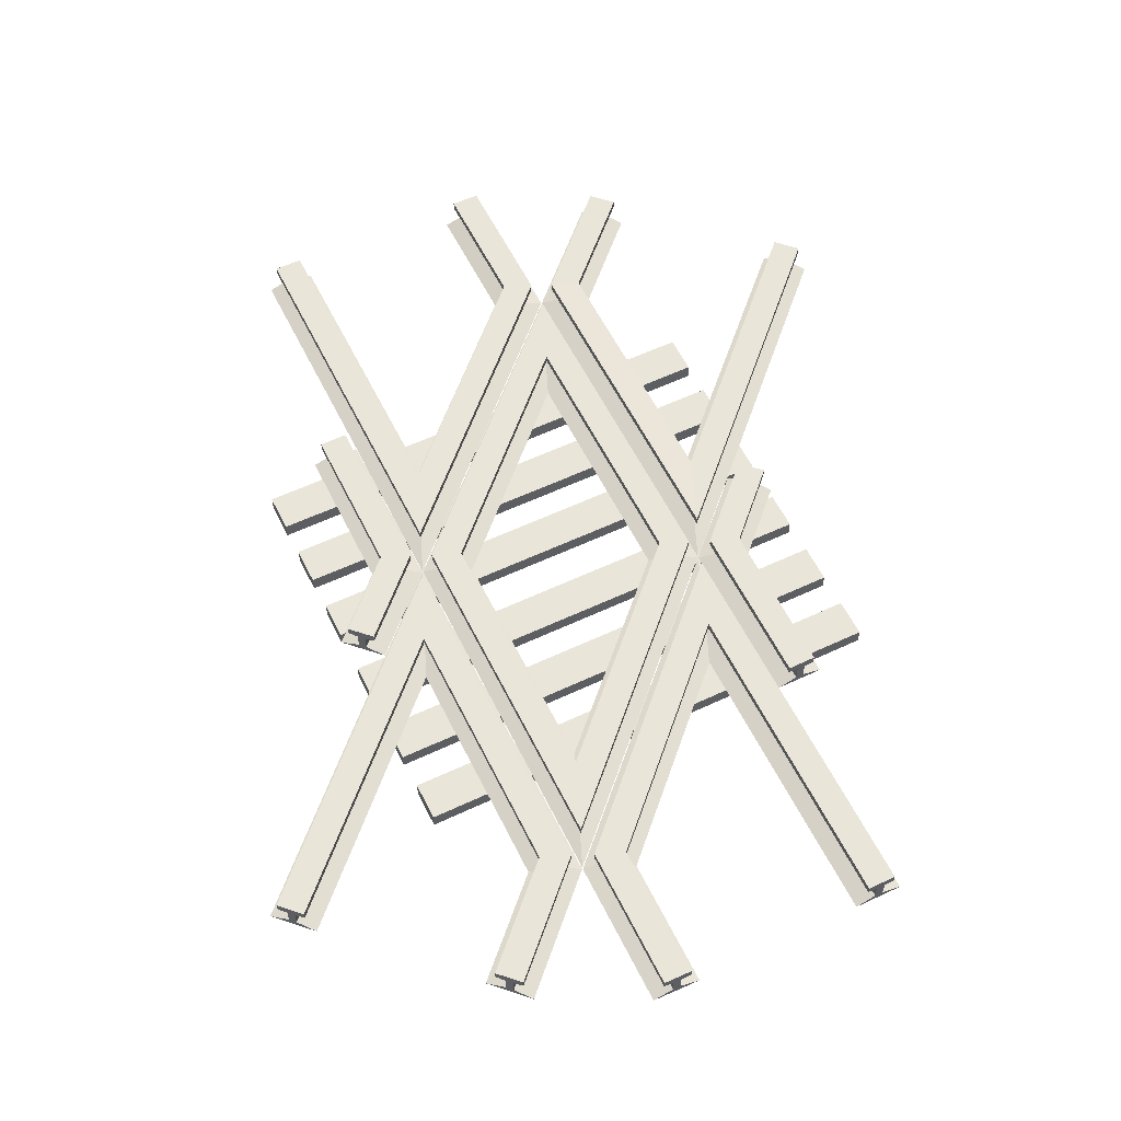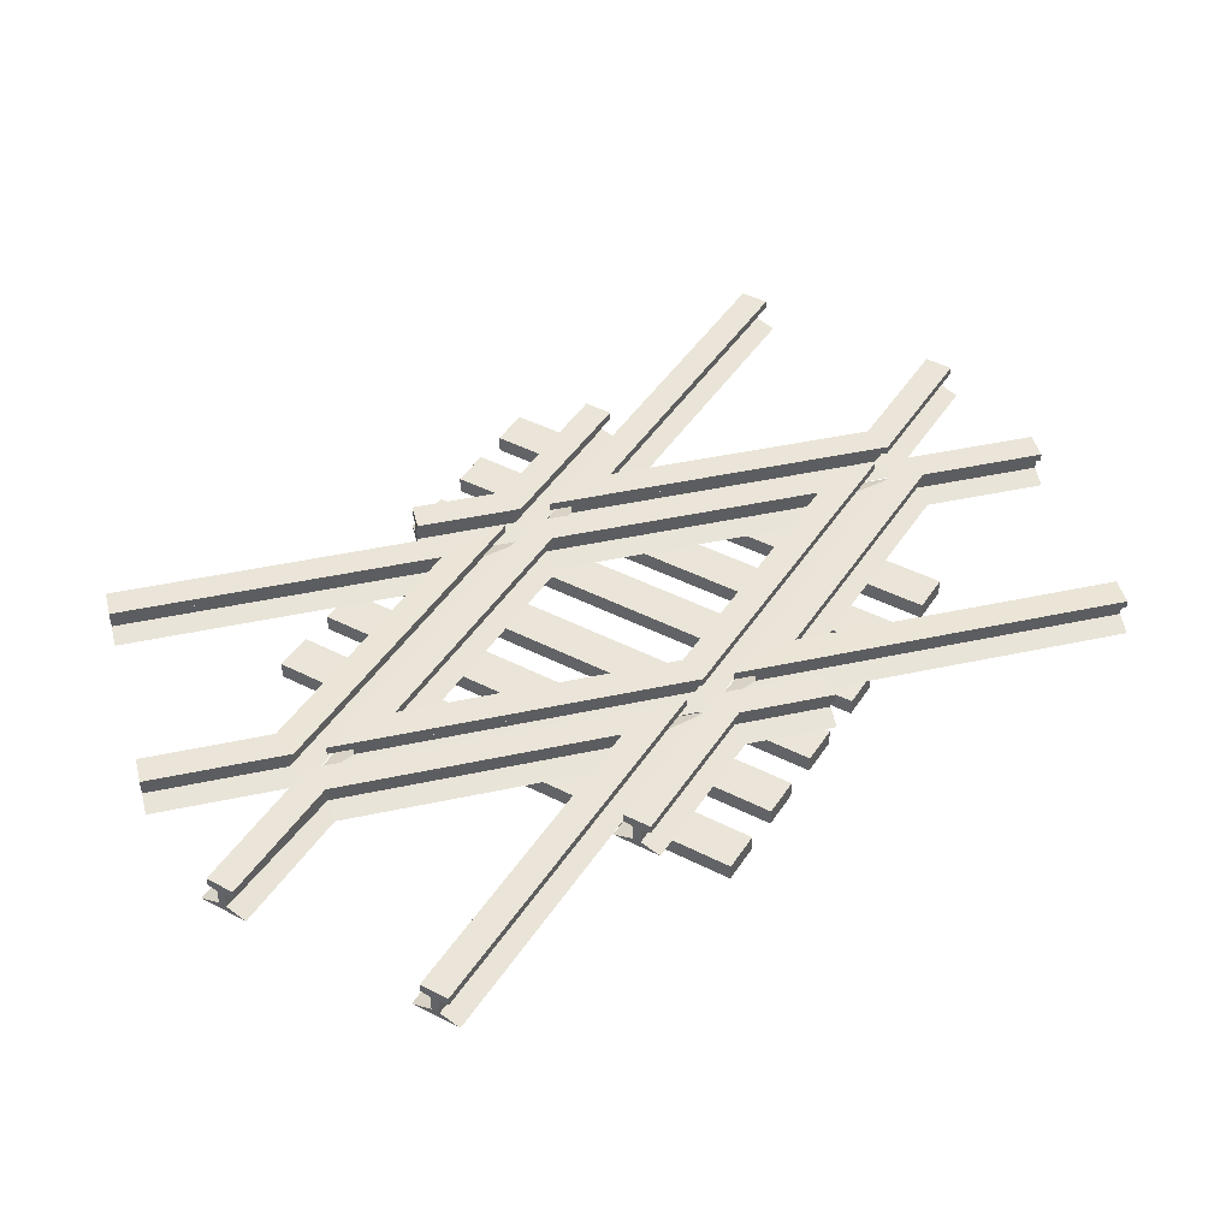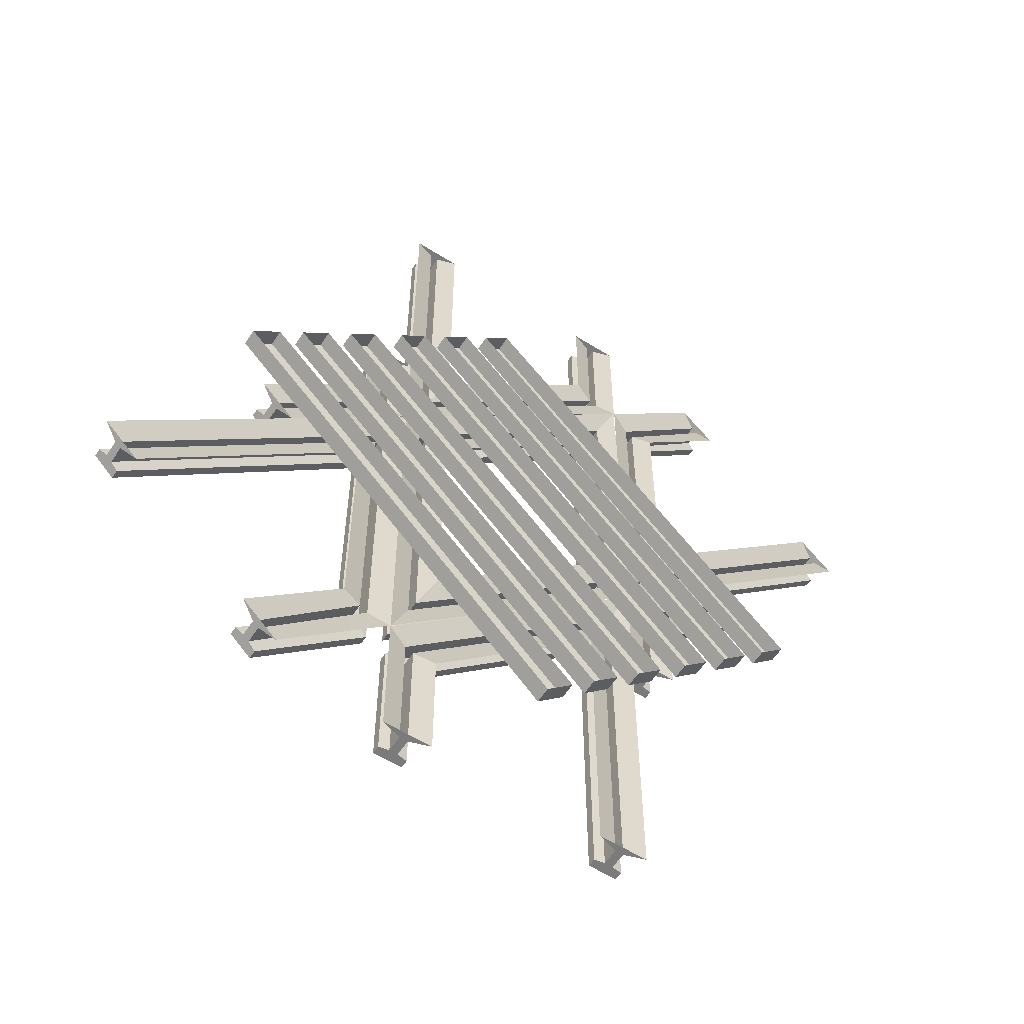
<metadata>
{"format":"obj","ext":"obj","renderer":"f3d","projection":"perspective","resolution":1024,"background":"white","views":[{"elev":57.7,"azim":19.0,"up":"+Y"},{"elev":44.5,"azim":75.8,"up":"+Y"},{"elev":-58.5,"azim":-33.1,"up":"+Z"}]}
</metadata>
<code>
o 45-90r_Cube.062
v -0.3796 -0.385 -0.9164
v -0.3796 -0.385 0.1572
v 0.3796 -0.385 0.9164
v 0.3796 -0.385 -0.1572
v 0.2931 -0.36 -0.1214
v 0.2931 -0.36 0.7076
v -0.2931 -0.36 0.1214
v -0.2931 -0.36 -0.7076
v 0.3796 -0.36 -0.1572
v 0.3796 -0.36 0.9164
v -0.3796 -0.36 0.1572
v -0.3796 -0.36 -0.9164
v 0.2931 -0.385 -0.1214
v 0.2931 -0.385 0.7076
v -0.2931 -0.385 -0.7076
v -0.3249 -0.39 -0.7844
v -0.3478 -0.39 0.144
v -0.3478 -0.39 -0.8396
v -0.2931 -0.385 0.1214
v 0.3478 -0.39 0.8396
v 0.3249 -0.39 0.7844
v 0.3249 -0.39 -0.1346
v 0.3478 -0.39 -0.144
v -0.3249 -0.39 0.1346
v 0.3249 -0.44 -0.1346
v -0.3478 -0.44 -0.8396
v -0.3249 -0.44 -0.7844
v -0.3249 -0.44 0.1346
v 0.3249 -0.44 0.7844
v -0.2631 -0.46 0.109
v 0.2631 -0.46 0.6353
v -0.2631 -0.46 -0.6353
v 0.2631 -0.46 -0.109
v -0.3478 -0.44 0.144
v 0.3478 -0.44 0.8396
v 0.3478 -0.44 -0.144
v -0.4095 -0.46 0.144
v -0.4095 -0.46 -0.8396
v -0.3041 -0.46 -0.8833
v 0.3914 -0.46 -0.1877
v 0.3041 -0.46 0.8833
v -0.3914 -0.46 0.1877
v 0.4095 -0.46 -0.144
v 0.4095 -0.46 0.8396
v -0.4095 -0.46 -0.9887
v 0.4095 -0.46 -0.1696
v -0.4095 -0.46 0.1696
v 0.4095 -0.46 0.9887
v -0.5605 -0.46 -0.5
v -0.4741 -0.44 -0.5
v -0.4988 -0.44 -0.5
v -0.4432 -0.385 -0.5
v -0.5296 -0.36 -0.5
v -0.4432 -0.36 -0.5
v -0.4123 -0.46 -0.5
v -0.5296 -0.385 -0.5
v -0.7609 -0.36 -1.298
v -0.4988 -0.39 -0.9389
v -0.5296 -0.385 -0.1156
v -0.8008 -0.44 -1.259
v -0.7834 -0.44 -1.276
v -0.7387 -0.46 -1.319
v -0.4432 -0.36 -0.8572
v -0.4432 -0.385 -0.9542
v -0.4123 -0.46 -0.9925
v -0.424 -0.46 -1.004
v -1.238 -0.36 -0.8236
v -1.238 -0.385 -0.8236
v -1.259 -0.39 -0.8017
v -0.5605 -0.46 -0.1902
v -1.216 -0.46 -0.8454
v -0.4741 -0.44 0.01907
v -0.4741 -0.39 0.01907
v -0.5296 -0.385 0.007152
v -0.4988 -0.39 -0.04105
v -0.5296 -0.39 -0.03652
v -0.4432 -0.385 -0.02913
v -0.4741 -0.39 -0.06001
v -0.4741 -0.44 -0.06001
v -0.4123 -0.46 -0.06001
v -0.5296 -0.385 -1.066
v -0.5296 -0.4686 -1.066
v -0.5296 -0.46 -1.11
v -0.4741 -0.39 -0.5
v -0.8236 -0.36 -1.238
v -0.5296 -0.36 0.007152
v -0.5296 -0.36 -0.1156
v -0.5296 -0.36 -1.066
v -0.5296 -0.36 -0.9437
v -0.8236 -0.385 -1.238
v -0.7834 -0.39 -1.276
v -0.8008 -0.39 -1.259
v -0.7609 -0.385 -1.298
v -0.4432 -0.385 -0.8572
v -0.4741 -0.44 -0.9542
v -0.8457 -0.46 -1.216
v -0.4988 -0.44 -0.9389
v -0.5605 -0.46 -0.9312
v -0.4432 -0.36 -0.98
v -0.5296 -0.385 -0.9437
v -0.4741 -0.39 -0.9542
v -0.4432 -0.385 -0.98
v -0.4123 -0.46 -0.9542
v -1.299 -0.36 -0.7622
v -1.299 -0.385 -0.7622
v -1.321 -0.46 -0.7404
v -1.277 -0.39 -0.784
v -1.277 -0.44 -0.784
v -1.259 -0.44 -0.8017
v -0.4123 -0.46 0.1682
v -0.4432 -0.36 0.09362
v -0.4432 -0.385 0.09362
v -0.4988 -0.39 -0.5
v -0.4988 -0.44 -0.04105
v -0.5296 -0.44 -0.03652
v -0.5296 -0.46 0.05084
v -0.4432 -0.36 -0.02913
v -0.5296 -0.39 -1.012
v -0.5296 -0.44 -1.012
v 0.3487 -0.44 1.019
v 0.324 -0.44 1.029
v 0.3487 -0.39 1.019
v -0.2622 -0.46 0.5305
v 0.3796 -0.385 1.006
v 0.3796 -0.36 1.006
v 0.2622 -0.46 1.055
v 0.2931 -0.36 1.042
v -0.3796 -0.36 1.436
v 0.324 -0.39 1.029
v -0.2931 -0.36 1.436
v 0.2931 -0.36 1.427
v 0.3796 -0.36 1.427
v 0.3796 -0.385 1.427
v 0.2931 -0.385 1.427
v 0.324 -0.44 1.427
v 0.324 -0.39 1.427
v 0.3487 -0.39 1.427
v 0.3487 -0.44 1.427
v 0.4105 -0.46 1.427
v 0.2622 -0.46 1.427
v -0.3796 -0.385 1.436
v -0.2931 -0.385 1.436
v -0.324 -0.44 1.436
v -0.3487 -0.44 1.436
v -0.324 -0.39 1.436
v -0.3487 -0.39 1.436
v -0.2622 -0.46 1.436
v -0.4105 -0.46 1.436
v -0.3796 -0.36 0.2472
v -0.2931 -0.385 0.4559
v -0.3796 -0.385 0.2472
v -0.324 -0.39 0.3814
v -0.324 -0.44 0.3814
v -0.3487 -0.44 0.3217
v -0.3487 -0.39 0.3217
v -0.4105 -0.46 0.1726
v 0.2931 -0.385 1.042
v 0.4105 -0.46 0.9935
v -0.2931 -0.36 0.3336
v -0.2931 -0.3601 0.4559
v -0.2931 -0.385 0.3336
v -0.2931 -0.44 0.3773
v -0.2931 -0.46 0.29
v -0.2931 -0.39 0.3773
v -0.8526 -0.44 -0.1472
v -0.8526 -0.39 -0.1472
v -0.8744 -0.385 -0.1254
v -0.8744 -0.36 -0.1254
v -0.4741 -0.44 0.1964
v -0.4988 -0.44 0.2066
v -0.4741 -0.39 0.1964
v -0.4988 -0.39 0.2066
v -0.5296 -0.385 0.2194
v -0.4432 -0.385 0.1836
v -0.5296 -0.36 0.2194
v -0.4432 -0.36 0.1836
v -0.7916 -0.46 -0.2086
v -0.8965 -0.46 -0.1038
v -0.8353 -0.44 -0.1649
v -0.8353 -0.39 -0.1649
v -0.8135 -0.385 -0.1867
v -0.8135 -0.36 -0.1867
v -0.4123 -0.46 0.1708
v -0.4123 -0.46 0.5
v -0.5605 -0.46 0.5
v -0.4988 -0.44 0.5
v -0.4741 -0.39 0.5
v -0.4988 -0.39 0.5
v -0.5296 -0.385 0.5
v -0.4432 -0.385 0.5
v -0.5296 -0.36 0.5
v -0.4741 -0.44 0.5
v -0.4432 -0.36 0.5
v -0.5605 -0.46 0.2322
v -0.4432 -0.36 0.3059
v 0.5605 -0.46 0.5
v 0.4741 -0.44 0.5
v 0.4432 -0.385 0.5
v 0.4741 -0.39 0.5
v 0.8236 -0.36 1.238
v 0.5296 -0.36 -0.007152
v 0.5296 -0.36 0.1156
v 0.8008 -0.39 1.259
v 0.4988 -0.39 0.9389
v 0.7609 -0.385 1.298
v 0.4432 -0.385 0.8572
v 0.5296 -0.385 0.1156
v 0.4741 -0.44 0.9542
v 0.7834 -0.44 1.276
v 0.4988 -0.44 0.9389
v 0.7387 -0.46 1.319
v 0.4432 -0.36 0.98
v 0.5296 -0.385 1.066
v 0.5296 -0.385 0.9437
v 0.4432 -0.385 0.98
v 0.4432 -0.385 0.9542
v 0.4123 -0.46 0.9542
v 1.299 -0.385 0.7622
v 1.321 -0.46 0.7404
v 1.259 -0.44 0.8017
v 0.4741 -0.44 -0.01907
v 0.5296 -0.385 -0.007152
v 0.4988 -0.44 0.04105
v 0.4988 -0.39 0.04105
v 0.5296 -0.44 0.03652
v 0.5296 -0.39 0.03652
v 0.5296 -0.46 -0.05084
v 0.4741 -0.39 0.06001
v 0.4741 -0.44 0.06001
v 0.4123 -0.46 0.06001
v 0.4988 -0.44 0.5
v 0.5296 -0.36 0.5
v 0.4432 -0.36 0.5
v 0.4123 -0.46 0.5
v 0.5296 -0.385 0.5
v 0.7609 -0.36 1.298
v 0.5296 -0.36 1.066
v 0.5296 -0.36 0.9437
v 0.8236 -0.385 1.238
v 0.7834 -0.39 1.276
v 0.8008 -0.44 1.259
v 0.8457 -0.46 1.216
v 0.5605 -0.46 0.9312
v 0.4432 -0.36 0.8572
v 0.4741 -0.39 0.9542
v 0.4123 -0.46 0.9925
v 0.424 -0.46 1.004
v 1.299 -0.36 0.7622
v 1.238 -0.36 0.8236
v 1.238 -0.385 0.8236
v 1.259 -0.39 0.8017
v 1.277 -0.39 0.784
v 1.277 -0.44 0.784
v 0.4123 -0.46 -0.1682
v 0.5605 -0.46 0.1902
v 1.216 -0.46 0.8454
v 0.4432 -0.36 -0.09362
v 0.4432 -0.385 -0.09362
v 0.4741 -0.39 -0.01907
v 0.4988 -0.39 0.5
v 0.4432 -0.36 0.02913
v 0.4432 -0.385 0.02913
v 0.5296 -0.4686 1.066
v 0.5296 -0.39 1.012
v 0.5296 -0.44 1.012
v 0.5296 -0.46 1.11
v -0.3487 -0.44 -1.019
v -0.324 -0.44 -1.029
v -0.3487 -0.39 -1.019
v 0.2622 -0.46 -0.5305
v -0.3796 -0.385 -1.006
v -0.3796 -0.36 -1.006
v -0.2622 -0.46 -1.055
v -0.2931 -0.36 -1.042
v 0.3796 -0.36 -1.436
v -0.324 -0.39 -1.029
v 0.2931 -0.36 -1.436
v -0.2931 -0.36 -1.427
v -0.3796 -0.36 -1.427
v -0.3796 -0.385 -1.427
v -0.2931 -0.385 -1.427
v -0.324 -0.44 -1.427
v -0.324 -0.39 -1.427
v -0.3487 -0.39 -1.427
v -0.3487 -0.44 -1.427
v -0.4105 -0.46 -1.427
v -0.2622 -0.46 -1.427
v 0.3796 -0.385 -1.436
v 0.2931 -0.385 -1.436
v 0.324 -0.44 -1.436
v 0.3487 -0.44 -1.436
v 0.324 -0.39 -1.436
v 0.3487 -0.39 -1.436
v 0.2622 -0.46 -1.436
v 0.4105 -0.46 -1.436
v 0.3796 -0.36 -0.2472
v 0.2931 -0.385 -0.4559
v 0.3796 -0.385 -0.2472
v 0.324 -0.39 -0.3814
v 0.324 -0.44 -0.3814
v 0.3487 -0.44 -0.3217
v 0.3487 -0.39 -0.3217
v 0.4105 -0.46 -0.1726
v -0.2931 -0.385 -1.042
v -0.4105 -0.46 -0.9935
v 0.2931 -0.36 -0.3336
v 0.2931 -0.3601 -0.4559
v 0.2931 -0.385 -0.3336
v 0.2931 -0.44 -0.3773
v 0.2931 -0.46 -0.29
v 0.2931 -0.39 -0.3773
v 0.8526 -0.44 0.1472
v 0.8526 -0.39 0.1472
v 0.8744 -0.385 0.1254
v 0.8744 -0.36 0.1254
v 0.4741 -0.44 -0.1964
v 0.4988 -0.44 -0.2066
v 0.4741 -0.39 -0.1964
v 0.4988 -0.39 -0.2066
v 0.5296 -0.385 -0.2194
v 0.4432 -0.385 -0.1836
v 0.5296 -0.36 -0.2194
v 0.4432 -0.36 -0.1836
v 0.7916 -0.46 0.2086
v 0.8965 -0.46 0.1038
v 0.8353 -0.44 0.1649
v 0.8353 -0.39 0.1649
v 0.8135 -0.385 0.1867
v 0.8135 -0.36 0.1867
v 0.4123 -0.46 -0.1708
v 0.4123 -0.46 -0.5
v 0.5605 -0.46 -0.5
v 0.4988 -0.44 -0.5
v 0.4741 -0.39 -0.5
v 0.4988 -0.39 -0.5
v 0.5296 -0.385 -0.5
v 0.4432 -0.385 -0.5
v 0.5296 -0.36 -0.5
v 0.4741 -0.44 -0.5
v 0.4432 -0.36 -0.5
v 0.5605 -0.46 -0.2322
v 0.4432 -0.36 -0.3059
v -0.4761 -0.46 0.5721
v 0.5721 -0.46 -0.4761
v 0.6569 -0.46 -0.3913
v -0.3913 -0.46 0.6569
v -0.4761 -0.51 0.5721
v 0.5721 -0.51 -0.4761
v 0.6569 -0.51 -0.3913
v -0.3913 -0.51 0.6569
v 0.2301 -0.51 -0.8182
v -0.8182 -0.51 0.2301
v -0.7333 -0.51 0.3149
v 0.3149 -0.51 -0.7333
v 0.2301 -0.46 -0.8182
v -0.8182 -0.46 0.2301
v -0.7333 -0.46 0.3149
v 0.3149 -0.46 -0.7333
v -0.3149 -0.46 0.7333
v 0.7333 -0.46 -0.3149
v 0.8182 -0.46 -0.2301
v -0.2301 -0.46 0.8182
v -0.3149 -0.51 0.7333
v 0.7333 -0.51 -0.3149
v 0.8182 -0.51 -0.2301
v -0.2301 -0.51 0.8182
v 0.3913 -0.51 -0.6569
v -0.6569 -0.51 0.3913
v -0.5721 -0.51 0.4761
v 0.4761 -0.51 -0.5721
v 0.3913 -0.46 -0.6569
v -0.6569 -0.46 0.3913
v -0.5721 -0.46 0.4761
v 0.4761 -0.46 -0.5721
v 0.06941 -0.51 -0.9788
v -0.9788 -0.51 0.06941
v -0.8939 -0.51 0.1543
v 0.1543 -0.51 -0.8939
v 0.06941 -0.46 -0.9788
v -0.9788 -0.46 0.06941
v -0.8939 -0.46 0.1543
v 0.1543 -0.46 -0.8939
v -0.06941 -0.51 0.9788
v 0.9788 -0.51 -0.06941
v 0.8939 -0.51 -0.1543
v -0.1543 -0.51 0.8939
v -0.06941 -0.46 0.9788
v 0.9788 -0.46 -0.06941
v 0.8939 -0.46 -0.1543
v -0.1543 -0.46 0.8939
f 5 8 15 13
f 6 10 9 5
f 8 12 11 7
f 5 9 12 8
f 7 11 10 6
f 10 11 2 3
f 6 14 13 5
f 11 12 1 2
f 7 19 14 6
f 8 7 19 15
f 12 9 4 1
f 9 10 3 4
f 21 24 19 14
f 16 22 13 15
f 24 16 15 19
f 22 21 14 13
f 17 20 3 2
f 23 18 1 4
f 18 17 2 1
f 20 23 4 3
f 23 20 35 36
f 24 21 29 28
f 16 24 28 27
f 20 17 34 35
f 18 23 36 26
f 21 22 25 29
f 22 16 27 25
f 17 18 26 34
f 28 29 31 30
f 27 28 30 32
f 29 25 33 31
f 25 27 32 33
f 26 38 37 34
f 36 40 39 26
f 40 36 46
f 34 42 41 35
f 35 44 43 36
f 36 43 46
f 45 38 26
f 45 26 39
f 47 42 34
f 34 37 47
f 44 35 48
f 35 41 48
f 58 97 51 113
f 53 56 59 87
f 79 50 84 78
f 58 113 56 100
f 84 50 95 101
f 56 53 89 100
f 85 89 88 57
f 92 60 61 91
f 91 93 81 118
f 88 99 102 81
f 92 58 100 90
f 58 92 60 97
f 61 91 118 119
f 61 60 96 62
f 62 61 119 83
f 85 90 92 91 93 57
f 97 60 96 98
f 49 51 97 98
f 81 93 57 88
f 52 54 63 94
f 89 53 54 63
f 56 113 75 59
f 64 101 102
f 101 64 52 84
f 99 88 89 63
f 63 94 102 99
f 55 103 95 50
f 103 65 95
f 104 86 87 67
f 86 74 112 111
f 67 87 59 68
f 68 59 75 69
f 107 69 109 108
f 109 69 75 114
f 73 112 74 76
f 109 114 70 71
f 71 106 108 109
f 105 74 86 104
f 117 111 112 77
f 73 78 77 112
f 55 50 79 80
f 113 51 114 75
f 70 114 51 49
f 66 95 65
f 69 107 105 104 67 68
f 73 76 115 72
f 110 72 115 116
f 107 108 115 76
f 107 76 74 105
f 54 53 87 117
f 54 52 77 117
f 84 52 77 78
f 72 79 78 73
f 110 80 79 72
f 101 118 81 102
f 66 83 119 95
f 117 87 86 111
f 100 89 85 90
f 106 116 115 108
f 95 119 118 101
f 121 126 140 135
f 138 135 140 139
f 135 138 137 136
f 132 131 134 136 137 133
f 139 158 120 138
f 120 122 137 138
f 133 137 122 124
f 125 132 133 124
f 132 125 127 131
f 129 136 134 157
f 129 121 135 136
f 131 127 157 134
f 123 126 121 153
f 153 121 129 152
f 150 152 129 157
f 153 143 147 123
f 143 153 152 145
f 144 148 147 143
f 145 146 144 143
f 128 141 146 145 142 130
f 144 154 156 148
f 146 155 154 144
f 154 155 164 162
f 158 163 162 120
f 156 154 162 163
f 155 151 161 164
f 146 141 151 155
f 164 161 124 122
f 164 122 120 162
f 124 161 159 125
f 151 149 159 161
f 128 149 151 141
f 160 159 149
f 130 142 150 160
f 145 152 150 142
f 160 150 157 127
f 160 149 128 130
f 160 127 125 159
f 178 194 170 165
f 169 179 180 171
f 177 178 165 179
f 171 180 181 174
f 165 166 180 179
f 170 172 166 165
f 173 167 166 172
f 180 166 167 168 182 181
f 181 182 176 174
f 183 177 179 169
f 173 175 168 167
f 186 188 172 170
f 171 187 192 169
f 194 185 186 170
f 190 187 171 174
f 188 189 173 172
f 189 191 175 173
f 176 195 193 190 174
f 192 184 183 169
f 175 191 193 195 176
f 189 188 187 190 193 191
f 188 186 192 187
f 186 185 184 192
f 168 175 176 182
f 204 210 231 260
f 232 235 207 202
f 229 197 199 228
f 261 202 201 257
f 204 260 235 214
f 199 197 208 245
f 235 232 238 214
f 200 238 237 236
f 214 238 200 239
f 203 241 209 240
f 240 205 213 264
f 237 212 215 213
f 203 204 214 239
f 204 203 241 210
f 209 240 264 265
f 209 241 242 211
f 211 209 265 266
f 200 239 203 240 205 236
f 210 241 242 243
f 196 231 210 243
f 213 205 236 237
f 198 233 244 206
f 235 260 224 207
f 216 245 215
f 245 216 198 199
f 212 237 238 244
f 244 206 215 212
f 234 217 208 197
f 217 246 208
f 248 201 202 249
f 201 222 258 257
f 249 202 207 250
f 250 207 224 251
f 252 251 220 253
f 220 251 224 223
f 259 258 222 226
f 220 223 255 256
f 256 219 253 220
f 218 222 201 248
f 259 228 262 258
f 234 197 229 230
f 260 231 223 224
f 255 223 231 196
f 247 208 246
f 251 252 218 248 249 250
f 259 226 225 221
f 254 221 225 227
f 252 253 225 226
f 252 226 222 218
f 219 227 225 253
f 233 232 202 261
f 233 198 262 261
f 199 198 262 228
f 221 229 228 259
f 254 230 229 221
f 245 264 213 215
f 208 265 264 245
f 247 266 265 208
f 238 232 233 244
f 261 257 258 262
f 268 273 287 282
f 285 282 287 286
f 282 285 284 283
f 279 278 281 283 284 280
f 286 305 267 285
f 267 269 284 285
f 280 284 269 271
f 272 279 280 271
f 279 272 274 278
f 276 283 281 304
f 276 268 282 283
f 278 274 304 281
f 270 273 268 300
f 300 268 276 299
f 297 299 276 304
f 300 290 294 270
f 290 300 299 292
f 291 295 294 290
f 292 293 291 290
f 275 288 293 292 289 277
f 291 301 303 295
f 293 302 301 291
f 301 302 311 309
f 305 310 309 267
f 303 301 309 310
f 302 298 308 311
f 293 288 298 302
f 311 308 271 269
f 311 269 267 309
f 271 308 306 272
f 298 296 306 308
f 275 296 298 288
f 307 306 296
f 277 289 297 307
f 292 299 297 289
f 307 297 304 274
f 307 296 275 277
f 307 274 272 306
f 325 341 317 312
f 316 326 327 318
f 324 325 312 326
f 318 327 328 321
f 312 313 327 326
f 317 319 313 312
f 320 314 313 319
f 327 313 314 315 329 328
f 328 329 323 321
f 330 324 326 316
f 320 322 315 314
f 333 335 319 317
f 318 334 339 316
f 341 332 333 317
f 337 334 318 321
f 335 336 320 319
f 336 338 322 320
f 323 342 340 337 321
f 339 331 330 316
f 322 338 340 342 323
f 336 335 334 337 340 338
f 335 333 339 334
f 333 332 331 339
f 315 322 323 329
f 346 343 347 350
f 348 347 343 344
f 349 348 344 345
f 350 349 345 346
f 346 345 344 343
f 355 356 357 358
f 351 352 356 355
f 352 353 357 356
f 353 354 358 357
f 355 358 354 351
f 362 359 363 366
f 364 363 359 360
f 365 364 360 361
f 366 365 361 362
f 362 361 360 359
f 371 372 373 374
f 367 368 372 371
f 368 369 373 372
f 369 370 374 373
f 371 374 370 367
f 379 380 381 382
f 375 376 380 379
f 376 377 381 380
f 377 378 382 381
f 379 382 378 375
f 387 388 389 390
f 383 384 388 387
f 384 385 389 388
f 385 386 390 389
f 387 390 386 383
l 101 91
l 102 93
l 112 105
l 208 209
l 215 205
l 245 240
l 259 252
l 95 61
l 73 107
l 72 108
l 221 253
l 258 218

</code>
